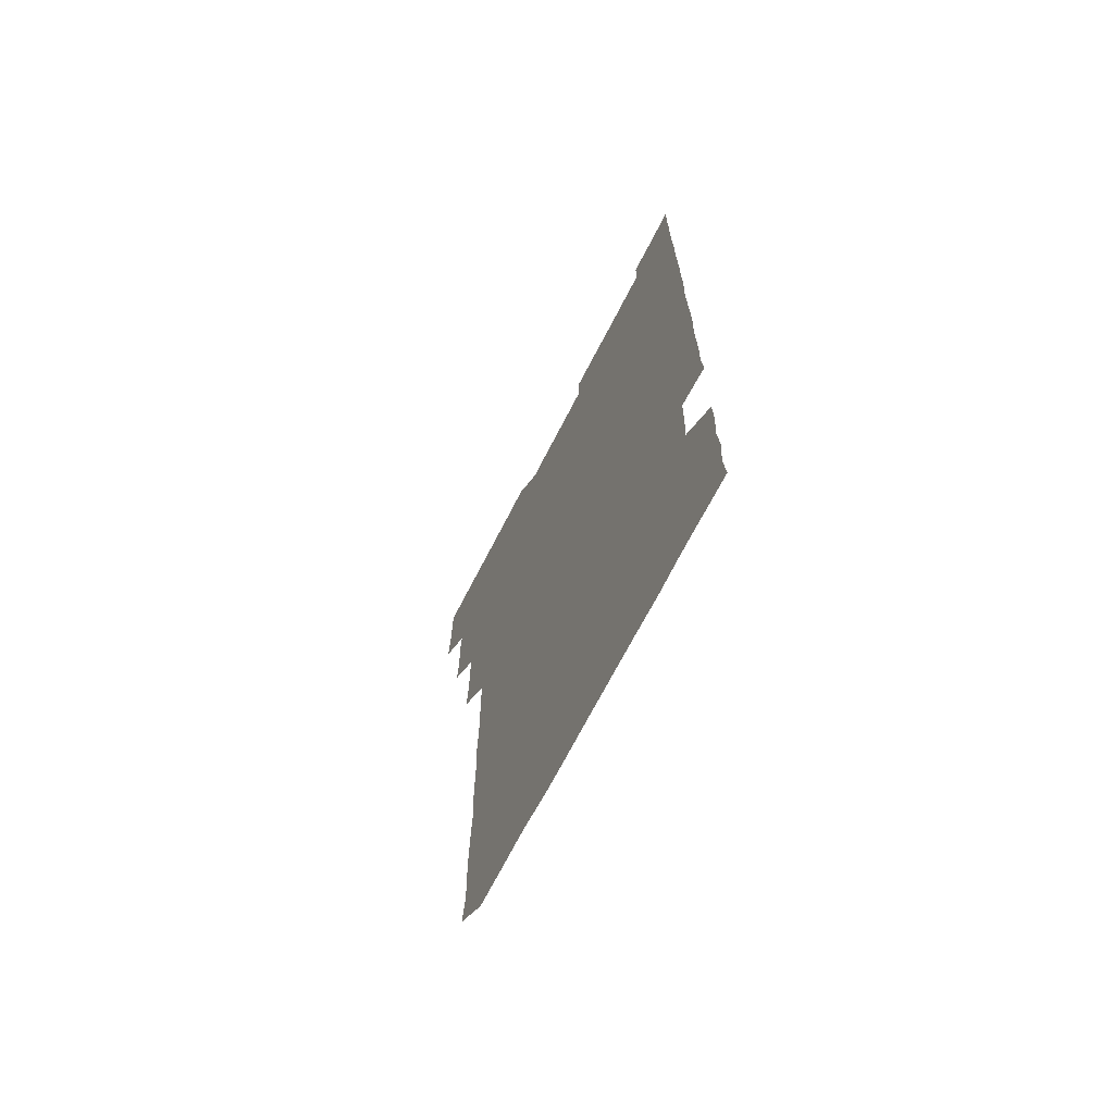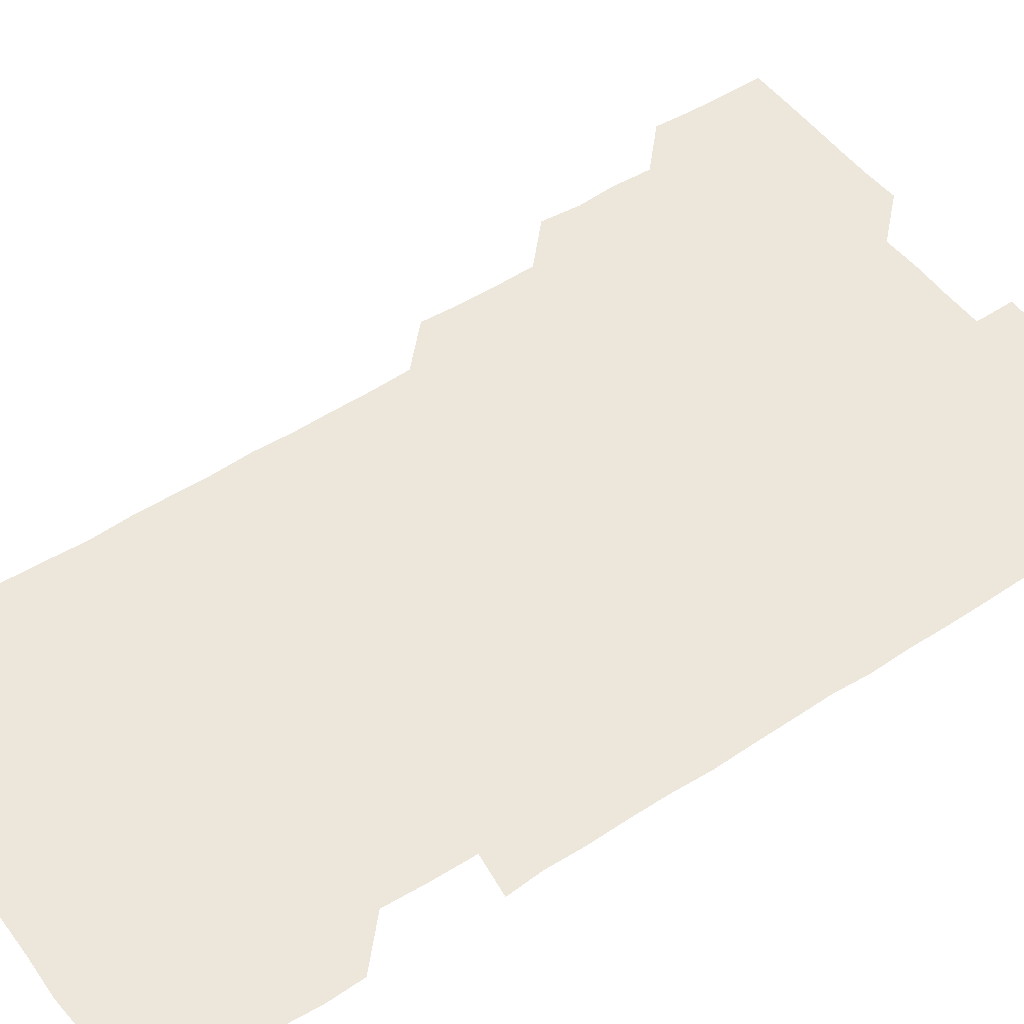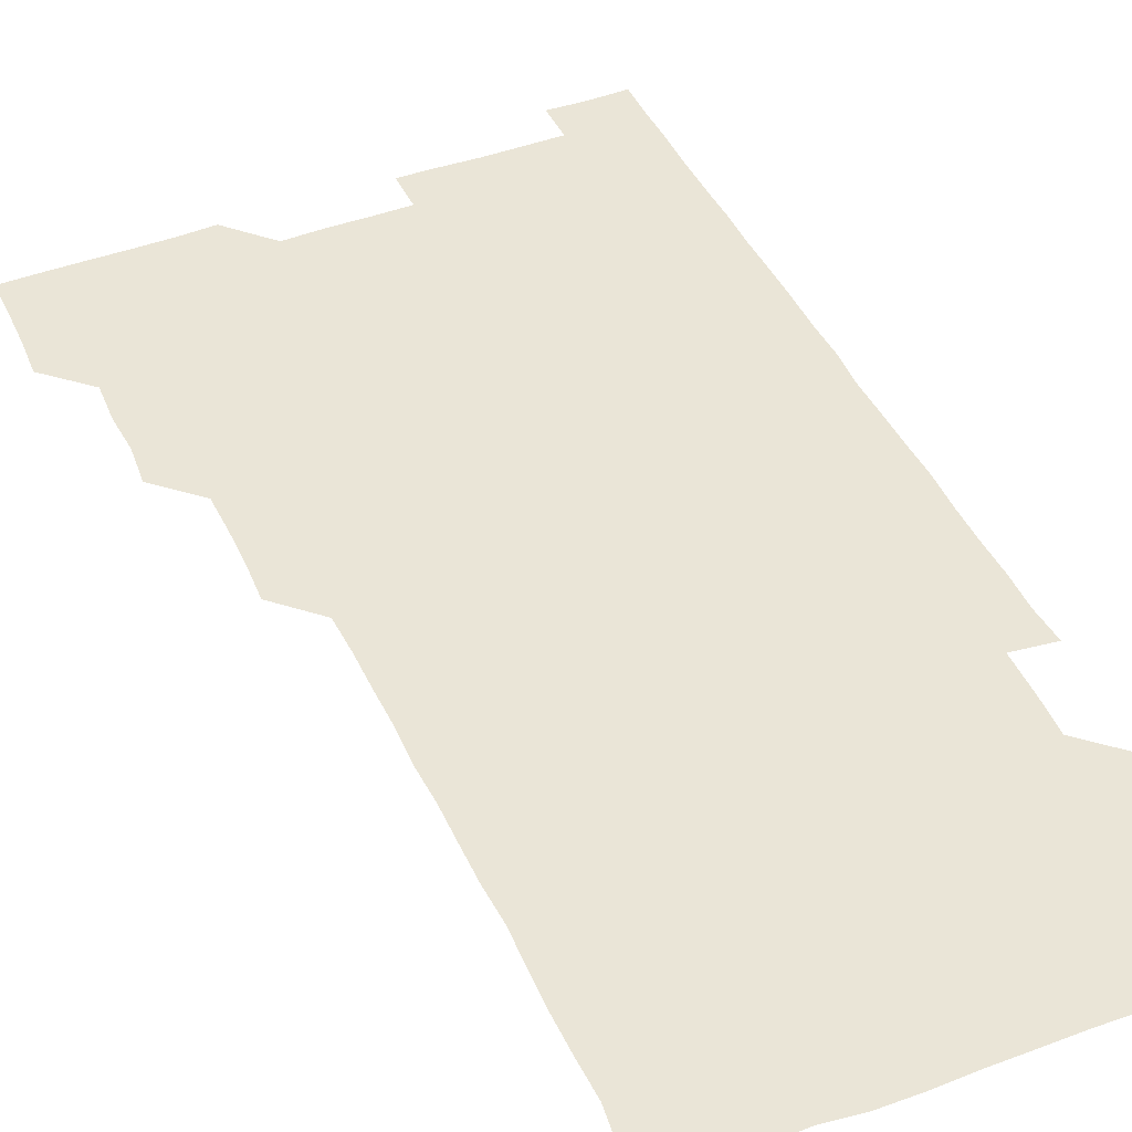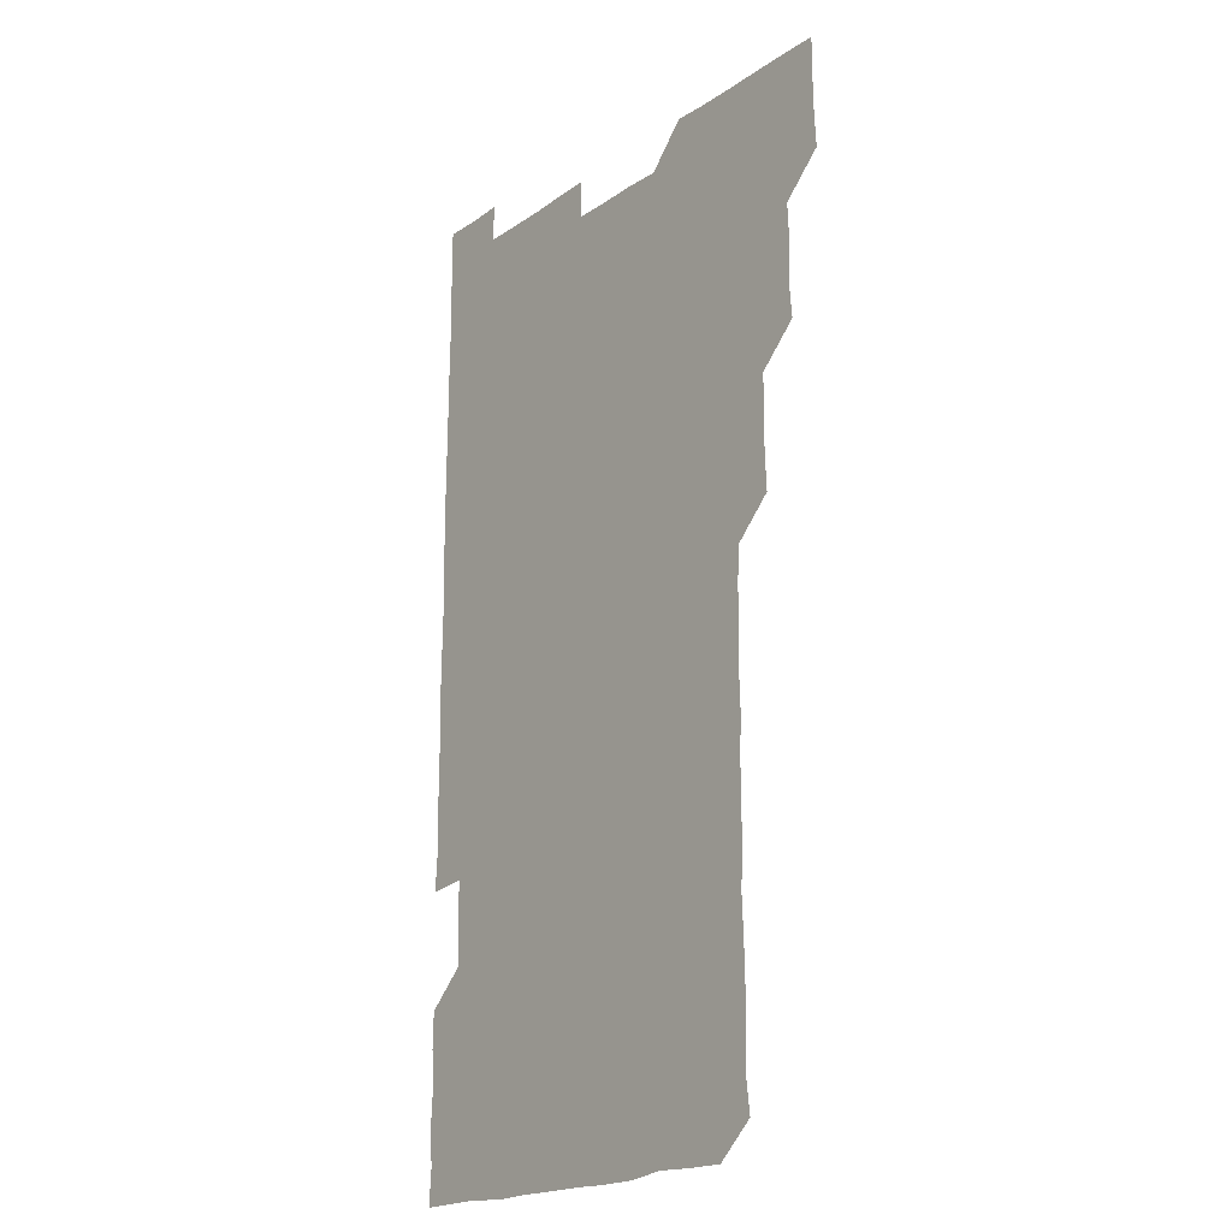
<metadata>
{"format":"obj","ext":"obj","renderer":"f3d","projection":"perspective","resolution":1024,"background":"white","views":[{"elev":-70.2,"azim":62.7,"up":"+Y"},{"elev":50.9,"azim":54.7,"up":"+Z"},{"elev":44.0,"azim":-23.8,"up":"+Z"},{"elev":-19.2,"azim":-128.2,"up":"+Y"}]}
</metadata>
<code>
v 480 525.9 0
v 480.8 540.7 0
v 481.1 555.8 0
v 481 570.9 0
v 494.8 465.3 0
v 496.1 480.4 0
v 495.3 495.4 0
v 496 510.9 0
v 495.9 526 0
v 496.7 540.9 0
v 496.3 555.8 0
v 495.9 571.2 0
v 509.8 405.3 0
v 510.6 419.9 0
v 510.7 434.9 0
v 510.4 450.6 0
v 511.1 466.1 0
v 511.1 481 0
v 511.2 496.1 0
v 510.5 510.8 0
v 511.8 526.1 0
v 511.3 540.9 0
v 511.2 555.7 0
v 510.9 571.2 0
v 524.3 194.4 0
v 526.1 208.7 0
v 525.7 223.5 0
v 525.6 238.5 0
v 526 252.6 0
v 526.7 268.5 0
v 526 284 0
v 526 299.1 0
v 526.2 314.7 0
v 525.5 329.4 0
v 526.1 344.6 0
v 525.8 359.6 0
v 525.8 375 0
v 525.3 390.3 0
v 526.2 406.1 0
v 526.5 421.3 0
v 526.2 436.1 0
v 526.5 451.3 0
v 526 466 0
v 526.5 481.2 0
v 526.6 496.1 0
v 525.9 511.1 0
v 526.2 525.9 0
v 526.2 540.8 0
v 526.1 555.7 0
v 526 571.1 0
v 539.2 181.2 0
v 542.1 197.1 0
v 541 210.9 0
v 540.9 225.7 0
v 542.5 241.5 0
v 541.2 256.4 0
v 541.8 271.3 0
v 541 285.8 0
v 541.2 300.9 0
v 541.6 316.3 0
v 541.5 331.4 0
v 541.6 346.3 0
v 540.9 360.8 0
v 541.8 376.5 0
v 541 391.1 0
v 541.1 406.1 0
v 541.4 421.3 0
v 541 436 0
v 541 451 0
v 541.4 466.2 0
v 540.9 481 0
v 541.2 496.1 0
v 541.7 511 0
v 541.4 525.7 0
v 541.1 540.9 0
v 540.9 556.3 0
v 541.2 571.2 0
v 554 181.2 0
v 555.7 196 0
v 556.3 211.3 0
v 556.8 226.9 0
v 556.4 241.5 0
v 556.9 257.1 0
v 556.7 271.7 0
v 556.5 286.6 0
v 556.1 301.1 0
v 556.2 316.1 0
v 556.4 331.4 0
v 556 346 0
v 556.5 361.5 0
v 556.4 376.3 0
v 555.8 390.9 0
v 556 406 0
v 556.1 421.1 0
v 556.3 436.2 0
v 556.3 451.3 0
v 556.2 466.1 0
v 556.3 481.2 0
v 556.2 496.1 0
v 556.3 511 0
v 556.2 525.8 0
v 556.1 540.8 0
v 556 555.3 0
v 555.1 572 0
v 570.2 181.8 0
v 571.1 196.2 0
v 571.8 212.3 0
v 571.7 227.1 0
v 571.3 241.5 0
v 571.3 256.5 0
v 571.2 271.2 0
v 571.3 286.4 0
v 570.7 300.7 0
v 571.5 316.9 0
v 571.3 331.3 0
v 570.8 345.7 0
v 571.4 361.6 0
v 570.7 375.8 0
v 571.6 391.7 0
v 571.4 406.5 0
v 571.1 421 0
v 571.2 436.2 0
v 571.3 451.2 0
v 570.7 465.8 0
v 571.1 481.1 0
v 571.3 496.1 0
v 571.1 511 0
v 570.9 526.1 0
v 571.3 540.6 0
v 570.5 555.7 0
v 584.9 180 0
v 586.1 197.1 0
v 586.8 211.6 0
v 586.1 226.1 0
v 586.1 241.1 0
v 586 256.1 0
v 586.3 271.6 0
v 586 286 0
v 585.9 300.9 0
v 586.1 316.2 0
v 586 331 0
v 586.1 346.3 0
v 586.1 361.3 0
v 586.2 376.4 0
v 586.1 391.3 0
v 585.8 405.7 0
v 586.2 421.4 0
v 585.8 435.8 0
v 586.1 451.2 0
v 586 466.1 0
v 586 481 0
v 586.1 496 0
v 586.1 510.9 0
v 586.1 525.9 0
v 586 540.8 0
v 585.8 556.3 0
v 600.3 179.7 0
v 600.5 195.7 0
v 601.3 212.6 0
v 601.3 226.9 0
v 601.3 241.6 0
v 601.1 256.3 0
v 601.1 271 0
v 601.1 286.5 0
v 601.3 301.8 0
v 601 316.1 0
v 601.2 331.4 0
v 601.2 346.4 0
v 601.1 361.4 0
v 601.1 376.3 0
v 601.1 391.3 0
v 601.1 406.4 0
v 601.1 421.3 0
v 601.3 436.5 0
v 601.1 451.1 0
v 601.2 466.2 0
v 601.2 481.1 0
v 600.9 496 0
v 601.1 510.9 0
v 601.1 525.9 0
v 601 541.1 0
v 601 556.1 0
v 615.4 180.2 0
v 616.1 195.9 0
v 615.8 212 0
v 616 226.4 0
v 616 241.6 0
v 615.9 255.3 0
v 616.1 271.8 0
v 616 286 0
v 616 301.2 0
v 616 316.3 0
v 616.1 331.8 0
v 616.1 346.3 0
v 616 361.2 0
v 616 375.8 0
v 616 391.1 0
v 616 405.7 0
v 616 421.2 0
v 616 436.2 0
v 616 451.1 0
v 616 466.1 0
v 616 481.1 0
v 616.1 496.1 0
v 616 511 0
v 616.1 525.8 0
v 616.1 540.6 0
v 616.3 556.2 0
v 616.3 571.7 0
v 630.9 180.1 0
v 631.2 196.5 0
v 630.9 211.7 0
v 630.9 226.7 0
v 630.9 241.2 0
v 631 256.8 0
v 631 271.6 0
v 631 286.2 0
v 631 301.1 0
v 631.1 315.4 0
v 630.9 331.3 0
v 630.9 346.4 0
v 630.9 361.2 0
v 631 376.6 0
v 631 391.1 0
v 631 406.2 0
v 631 421.1 0
v 630.9 436.3 0
v 631 451 0
v 630.9 466.3 0
v 631 481 0
v 630.9 496 0
v 631 511 0
v 631 525.9 0
v 631 541 0
v 631.2 555.7 0
v 630.1 571.6 0
v 646.5 180.2 0
v 646 196.8 0
v 645.9 211.8 0
v 645.9 226.2 0
v 645.7 241.7 0
v 646.1 256.1 0
v 645.8 271.6 0
v 645.8 286.7 0
v 645.9 300.9 0
v 645.8 317.1 0
v 645.8 331.5 0
v 645.8 346.4 0
v 645.9 361.2 0
v 645.9 376.2 0
v 645.9 391.2 0
v 645.7 406.4 0
v 646.1 420.8 0
v 645.7 436.4 0
v 646 451.1 0
v 645.7 466.3 0
v 645.8 481.2 0
v 646 496 0
v 646 511 0
v 646 525.9 0
v 646.2 540.7 0
v 646.1 555.8 0
v 645.5 570.9 0
v 661.8 179.7 0
v 660.6 196.5 0
v 660.6 212 0
v 660.7 226.6 0
v 661.2 240.5 0
v 660.6 256.7 0
v 660.8 271.3 0
v 660.8 286.3 0
v 660.7 301.7 0
v 660.8 316.4 0
v 660.7 331.4 0
v 660.9 346.2 0
v 660.7 361.4 0
v 660.6 376.4 0
v 660.7 391.4 0
v 660.7 406.3 0
v 660.7 421.3 0
v 661.5 435.7 0
v 660.8 451.3 0
v 661.2 465.9 0
v 660.9 481.1 0
v 660.8 496.1 0
v 660.4 511 0
v 661.1 525.9 0
v 660.9 540.9 0
v 661 555.7 0
v 660.8 571 0
v 676.8 180.8 0
v 676.3 195.4 0
v 675.4 211.5 0
v 675.7 226.2 0
v 675.6 241.8 0
v 675.7 256.2 0
v 675.6 271 0
v 675.6 286.4 0
v 676 301.3 0
v 675.4 316.5 0
v 676.3 330.6 0
v 675.6 346.4 0
v 675.7 361.2 0
v 675.6 376.3 0
v 676 391 0
v 675.7 406.3 0
v 675.4 421.4 0
v 675.8 436.2 0
v 675.5 451.4 0
v 675.8 466.1 0
v 675.5 481.3 0
v 675.4 496.1 0
v 676.5 511.1 0
v 676.1 526 0
v 675.8 541 0
v 676 555.9 0
v 676 571.1 0
v 675.9 586.3 0
v 691.9 180.7 0
v 690.6 196.8 0
v 690.4 211.5 0
v 690.9 225.8 0
v 690.4 241.6 0
v 689.7 256.4 0
v 690 269 0
v 690.8 285 0
v 691.1 302.2 0
v 690.3 316.5 0
v 690.2 331.5 0
v 690.2 346.4 0
v 690.3 361.3 0
v 690.2 376.4 0
v 690.7 391 0
v 690.4 406.2 0
v 690.4 421.2 0
v 690.7 436.2 0
v 690.4 451.2 0
v 690.2 466.2 0
v 690.9 480.9 0
v 690.4 496.1 0
v 691.1 510.9 0
v 690.7 526.2 0
v 690.8 541 0
v 690.7 555.8 0
v 690.9 570.8 0
v 691 585.7 0
v 706.4 180.4 0
v 705.3 195.2 0
v 706.4 209.6 0
v 705.5 224.9 0
v 706.5 239.5 0
v 706.1 253.9 0
v 707.4 300.2 0
v 706.4 314.4 0
v 706.8 329.4 0
v 706.5 344.5 0
v 706.6 359.8 0
v 707.1 374.9 0
v 706.7 389.7 0
v 706.6 404.8 0
v 706.2 420.2 0
v 707 435.1 0
v 706.6 450.2 0
v 706.8 465.3 0
v 706.6 480.3 0
v 706.3 495.6 0
v 706.5 510.4 0
v 706.1 525.6 0
v 705.9 540.9 0
v 706.2 556 0
v 705.9 571 0
v 706.1 586.1 0
f 8 9 1
f 1 9 2
f 9 10 2
f 2 10 3
f 10 11 3
f 3 11 4
f 11 12 4
f 16 17 5
f 5 17 6
f 17 18 6
f 6 18 7
f 18 19 7
f 7 19 8
f 19 20 8
f 8 20 9
f 20 21 9
f 9 21 10
f 21 22 10
f 10 22 11
f 22 23 11
f 11 23 12
f 23 24 12
f 38 39 13
f 13 39 14
f 39 40 14
f 14 40 15
f 40 41 15
f 15 41 16
f 41 42 16
f 16 42 17
f 42 43 17
f 17 43 18
f 43 44 18
f 18 44 19
f 44 45 19
f 19 45 20
f 45 46 20
f 20 46 21
f 46 47 21
f 21 47 22
f 47 48 22
f 22 48 23
f 48 49 23
f 23 49 24
f 49 50 24
f 51 52 25
f 25 52 26
f 52 53 26
f 26 53 27
f 53 54 27
f 27 54 28
f 54 55 28
f 28 55 29
f 55 56 29
f 29 56 30
f 56 57 30
f 30 57 31
f 57 58 31
f 31 58 32
f 58 59 32
f 32 59 33
f 59 60 33
f 33 60 34
f 60 61 34
f 34 61 35
f 61 62 35
f 35 62 36
f 62 63 36
f 36 63 37
f 63 64 37
f 37 64 38
f 64 65 38
f 38 65 39
f 65 66 39
f 39 66 40
f 66 67 40
f 40 67 41
f 67 68 41
f 41 68 42
f 68 69 42
f 42 69 43
f 69 70 43
f 43 70 44
f 70 71 44
f 44 71 45
f 71 72 45
f 45 72 46
f 72 73 46
f 46 73 47
f 73 74 47
f 47 74 48
f 74 75 48
f 48 75 49
f 75 76 49
f 49 76 50
f 76 77 50
f 51 78 52
f 78 79 52
f 52 79 53
f 79 80 53
f 53 80 54
f 80 81 54
f 54 81 55
f 81 82 55
f 55 82 56
f 82 83 56
f 56 83 57
f 83 84 57
f 57 84 58
f 84 85 58
f 58 85 59
f 85 86 59
f 59 86 60
f 86 87 60
f 60 87 61
f 87 88 61
f 61 88 62
f 88 89 62
f 62 89 63
f 89 90 63
f 63 90 64
f 90 91 64
f 64 91 65
f 91 92 65
f 65 92 66
f 92 93 66
f 66 93 67
f 93 94 67
f 67 94 68
f 94 95 68
f 68 95 69
f 95 96 69
f 69 96 70
f 96 97 70
f 70 97 71
f 97 98 71
f 71 98 72
f 98 99 72
f 72 99 73
f 99 100 73
f 73 100 74
f 100 101 74
f 74 101 75
f 101 102 75
f 75 102 76
f 102 103 76
f 76 103 77
f 103 104 77
f 78 105 79
f 105 106 79
f 79 106 80
f 106 107 80
f 80 107 81
f 107 108 81
f 81 108 82
f 108 109 82
f 82 109 83
f 109 110 83
f 83 110 84
f 110 111 84
f 84 111 85
f 111 112 85
f 85 112 86
f 112 113 86
f 86 113 87
f 113 114 87
f 87 114 88
f 114 115 88
f 88 115 89
f 115 116 89
f 89 116 90
f 116 117 90
f 90 117 91
f 117 118 91
f 91 118 92
f 118 119 92
f 92 119 93
f 119 120 93
f 93 120 94
f 120 121 94
f 94 121 95
f 121 122 95
f 95 122 96
f 122 123 96
f 96 123 97
f 123 124 97
f 97 124 98
f 124 125 98
f 98 125 99
f 125 126 99
f 99 126 100
f 126 127 100
f 100 127 101
f 127 128 101
f 101 128 102
f 128 129 102
f 102 129 103
f 129 130 103
f 103 130 104
f 105 131 106
f 131 132 106
f 106 132 107
f 132 133 107
f 107 133 108
f 133 134 108
f 108 134 109
f 134 135 109
f 109 135 110
f 135 136 110
f 110 136 111
f 136 137 111
f 111 137 112
f 137 138 112
f 112 138 113
f 138 139 113
f 113 139 114
f 139 140 114
f 114 140 115
f 140 141 115
f 115 141 116
f 141 142 116
f 116 142 117
f 142 143 117
f 117 143 118
f 143 144 118
f 118 144 119
f 144 145 119
f 119 145 120
f 145 146 120
f 120 146 121
f 146 147 121
f 121 147 122
f 147 148 122
f 122 148 123
f 148 149 123
f 123 149 124
f 149 150 124
f 124 150 125
f 150 151 125
f 125 151 126
f 151 152 126
f 126 152 127
f 152 153 127
f 127 153 128
f 153 154 128
f 128 154 129
f 154 155 129
f 129 155 130
f 155 156 130
f 131 157 132
f 157 158 132
f 132 158 133
f 158 159 133
f 133 159 134
f 159 160 134
f 134 160 135
f 160 161 135
f 135 161 136
f 161 162 136
f 136 162 137
f 162 163 137
f 137 163 138
f 163 164 138
f 138 164 139
f 164 165 139
f 139 165 140
f 165 166 140
f 140 166 141
f 166 167 141
f 141 167 142
f 167 168 142
f 142 168 143
f 168 169 143
f 143 169 144
f 169 170 144
f 144 170 145
f 170 171 145
f 145 171 146
f 171 172 146
f 146 172 147
f 172 173 147
f 147 173 148
f 173 174 148
f 148 174 149
f 174 175 149
f 149 175 150
f 175 176 150
f 150 176 151
f 176 177 151
f 151 177 152
f 177 178 152
f 152 178 153
f 178 179 153
f 153 179 154
f 179 180 154
f 154 180 155
f 180 181 155
f 155 181 156
f 181 182 156
f 157 183 158
f 183 184 158
f 158 184 159
f 184 185 159
f 159 185 160
f 185 186 160
f 160 186 161
f 186 187 161
f 161 187 162
f 187 188 162
f 162 188 163
f 188 189 163
f 163 189 164
f 189 190 164
f 164 190 165
f 190 191 165
f 165 191 166
f 191 192 166
f 166 192 167
f 192 193 167
f 167 193 168
f 193 194 168
f 168 194 169
f 194 195 169
f 169 195 170
f 195 196 170
f 170 196 171
f 196 197 171
f 171 197 172
f 197 198 172
f 172 198 173
f 198 199 173
f 173 199 174
f 199 200 174
f 174 200 175
f 200 201 175
f 175 201 176
f 201 202 176
f 176 202 177
f 202 203 177
f 177 203 178
f 203 204 178
f 178 204 179
f 204 205 179
f 179 205 180
f 205 206 180
f 180 206 181
f 206 207 181
f 181 207 182
f 207 208 182
f 183 210 184
f 210 211 184
f 184 211 185
f 211 212 185
f 185 212 186
f 212 213 186
f 186 213 187
f 213 214 187
f 187 214 188
f 214 215 188
f 188 215 189
f 215 216 189
f 189 216 190
f 216 217 190
f 190 217 191
f 217 218 191
f 191 218 192
f 218 219 192
f 192 219 193
f 219 220 193
f 193 220 194
f 220 221 194
f 194 221 195
f 221 222 195
f 195 222 196
f 222 223 196
f 196 223 197
f 223 224 197
f 197 224 198
f 224 225 198
f 198 225 199
f 225 226 199
f 199 226 200
f 226 227 200
f 200 227 201
f 227 228 201
f 201 228 202
f 228 229 202
f 202 229 203
f 229 230 203
f 203 230 204
f 230 231 204
f 204 231 205
f 231 232 205
f 205 232 206
f 232 233 206
f 206 233 207
f 233 234 207
f 207 234 208
f 234 235 208
f 208 235 209
f 235 236 209
f 210 237 211
f 237 238 211
f 211 238 212
f 238 239 212
f 212 239 213
f 239 240 213
f 213 240 214
f 240 241 214
f 214 241 215
f 241 242 215
f 215 242 216
f 242 243 216
f 216 243 217
f 243 244 217
f 217 244 218
f 244 245 218
f 218 245 219
f 245 246 219
f 219 246 220
f 246 247 220
f 220 247 221
f 247 248 221
f 221 248 222
f 248 249 222
f 222 249 223
f 249 250 223
f 223 250 224
f 250 251 224
f 224 251 225
f 251 252 225
f 225 252 226
f 252 253 226
f 226 253 227
f 253 254 227
f 227 254 228
f 254 255 228
f 228 255 229
f 255 256 229
f 229 256 230
f 256 257 230
f 230 257 231
f 257 258 231
f 231 258 232
f 258 259 232
f 232 259 233
f 259 260 233
f 233 260 234
f 260 261 234
f 234 261 235
f 261 262 235
f 235 262 236
f 262 263 236
f 237 264 238
f 264 265 238
f 238 265 239
f 265 266 239
f 239 266 240
f 266 267 240
f 240 267 241
f 267 268 241
f 241 268 242
f 268 269 242
f 242 269 243
f 269 270 243
f 243 270 244
f 270 271 244
f 244 271 245
f 271 272 245
f 245 272 246
f 272 273 246
f 246 273 247
f 273 274 247
f 247 274 248
f 274 275 248
f 248 275 249
f 275 276 249
f 249 276 250
f 276 277 250
f 250 277 251
f 277 278 251
f 251 278 252
f 278 279 252
f 252 279 253
f 279 280 253
f 253 280 254
f 280 281 254
f 254 281 255
f 281 282 255
f 255 282 256
f 282 283 256
f 256 283 257
f 283 284 257
f 257 284 258
f 284 285 258
f 258 285 259
f 285 286 259
f 259 286 260
f 286 287 260
f 260 287 261
f 287 288 261
f 261 288 262
f 288 289 262
f 262 289 263
f 289 290 263
f 264 291 265
f 291 292 265
f 265 292 266
f 292 293 266
f 266 293 267
f 293 294 267
f 267 294 268
f 294 295 268
f 268 295 269
f 295 296 269
f 269 296 270
f 296 297 270
f 270 297 271
f 297 298 271
f 271 298 272
f 298 299 272
f 272 299 273
f 299 300 273
f 273 300 274
f 300 301 274
f 274 301 275
f 301 302 275
f 275 302 276
f 302 303 276
f 276 303 277
f 303 304 277
f 277 304 278
f 304 305 278
f 278 305 279
f 305 306 279
f 279 306 280
f 306 307 280
f 280 307 281
f 307 308 281
f 281 308 282
f 308 309 282
f 282 309 283
f 309 310 283
f 283 310 284
f 310 311 284
f 284 311 285
f 311 312 285
f 285 312 286
f 312 313 286
f 286 313 287
f 313 314 287
f 287 314 288
f 314 315 288
f 288 315 289
f 315 316 289
f 289 316 290
f 316 317 290
f 291 319 292
f 319 320 292
f 292 320 293
f 320 321 293
f 293 321 294
f 321 322 294
f 294 322 295
f 322 323 295
f 295 323 296
f 323 324 296
f 296 324 297
f 324 325 297
f 297 325 298
f 325 326 298
f 298 326 299
f 326 327 299
f 299 327 300
f 327 328 300
f 300 328 301
f 328 329 301
f 301 329 302
f 329 330 302
f 302 330 303
f 330 331 303
f 303 331 304
f 331 332 304
f 304 332 305
f 332 333 305
f 305 333 306
f 333 334 306
f 306 334 307
f 334 335 307
f 307 335 308
f 335 336 308
f 308 336 309
f 336 337 309
f 309 337 310
f 337 338 310
f 310 338 311
f 338 339 311
f 311 339 312
f 339 340 312
f 312 340 313
f 340 341 313
f 313 341 314
f 341 342 314
f 314 342 315
f 342 343 315
f 315 343 316
f 343 344 316
f 316 344 317
f 344 345 317
f 317 345 318
f 345 346 318
f 319 347 320
f 347 348 320
f 320 348 321
f 348 349 321
f 321 349 322
f 349 350 322
f 322 350 323
f 350 351 323
f 323 351 324
f 351 352 324
f 324 352 325
f 327 353 328
f 353 354 328
f 328 354 329
f 354 355 329
f 329 355 330
f 355 356 330
f 330 356 331
f 356 357 331
f 331 357 332
f 357 358 332
f 332 358 333
f 358 359 333
f 333 359 334
f 359 360 334
f 334 360 335
f 360 361 335
f 335 361 336
f 361 362 336
f 336 362 337
f 362 363 337
f 337 363 338
f 363 364 338
f 338 364 339
f 364 365 339
f 339 365 340
f 365 366 340
f 340 366 341
f 366 367 341
f 341 367 342
f 367 368 342
f 342 368 343
f 368 369 343
f 343 369 344
f 369 370 344
f 344 370 345
f 370 371 345
f 345 371 346
f 371 372 346

</code>
